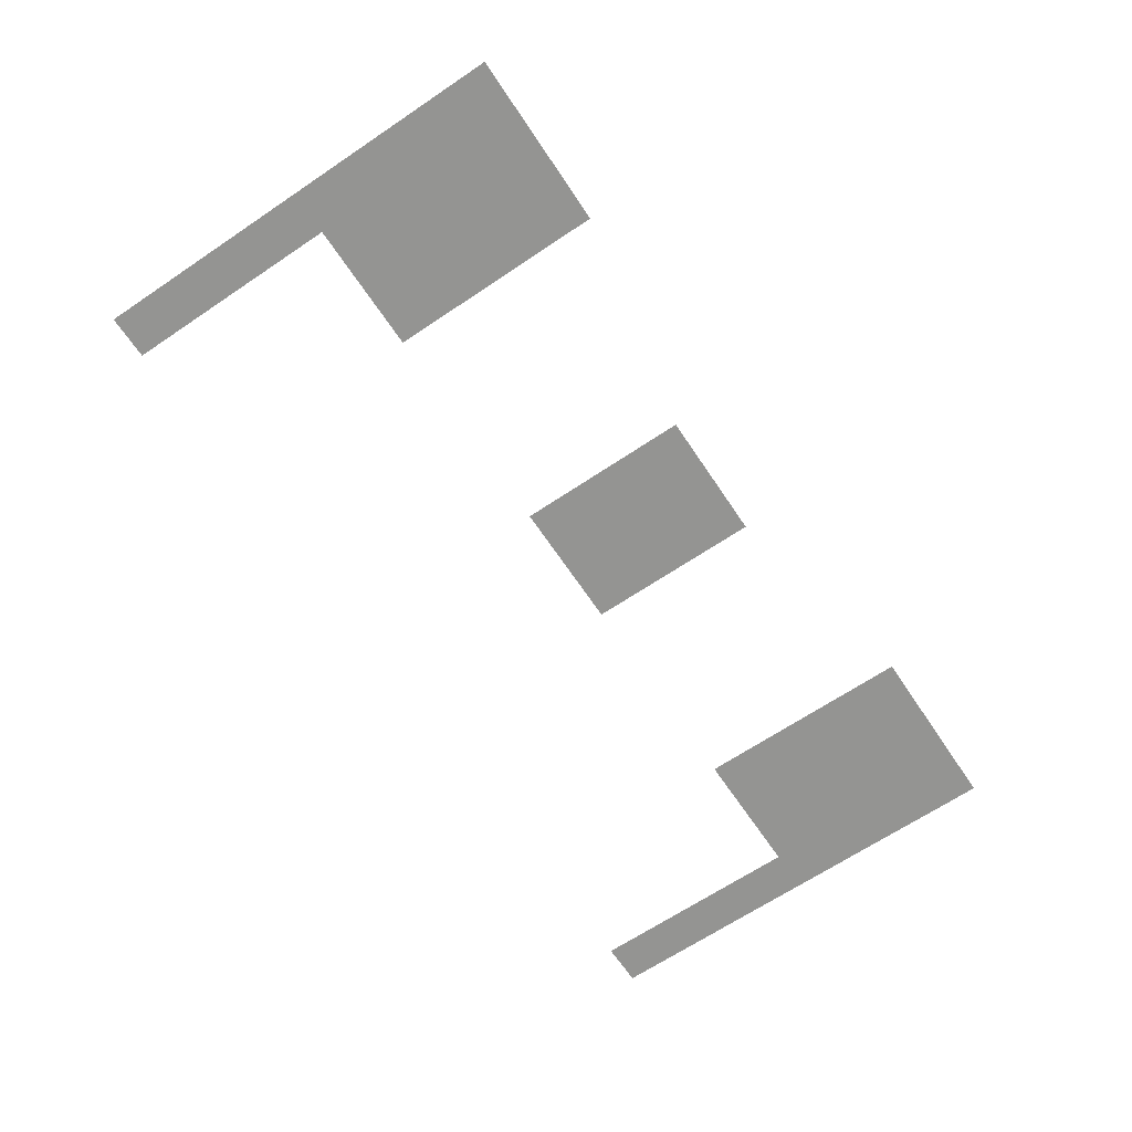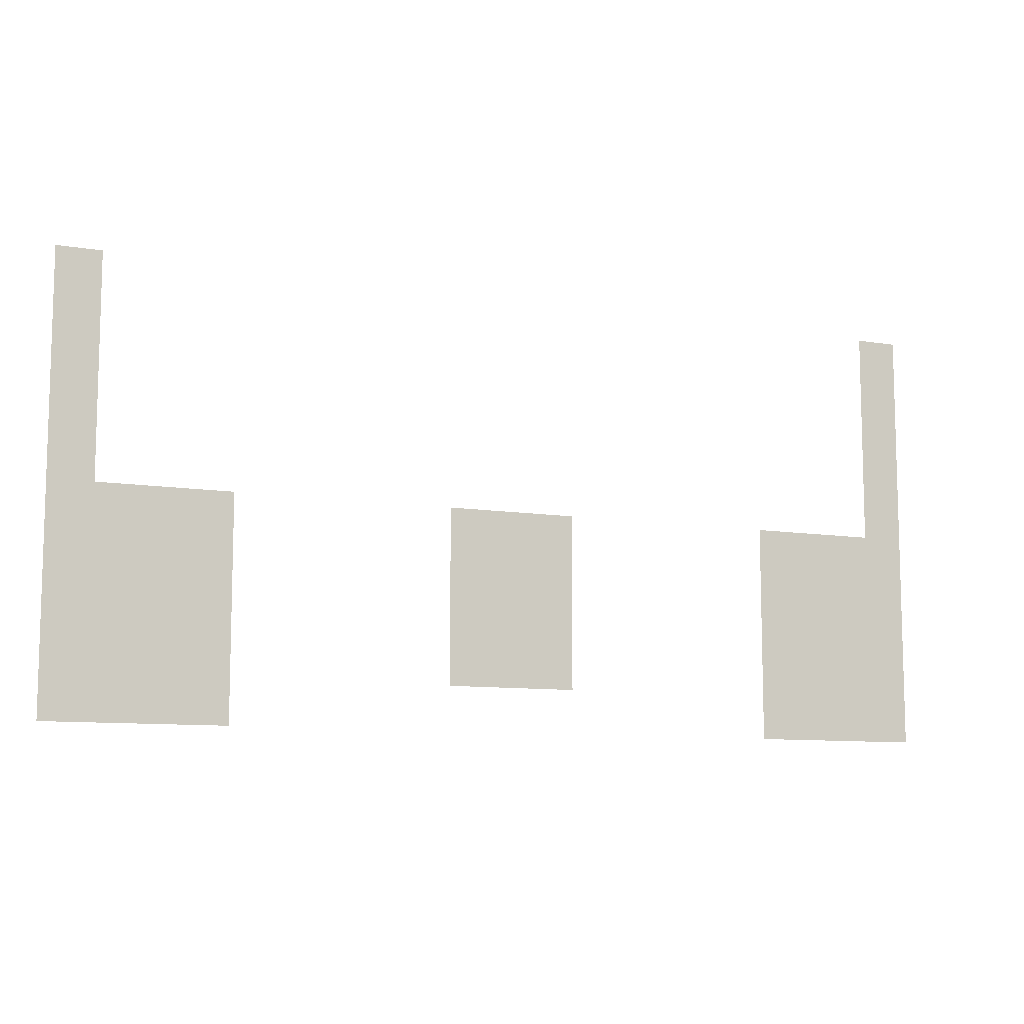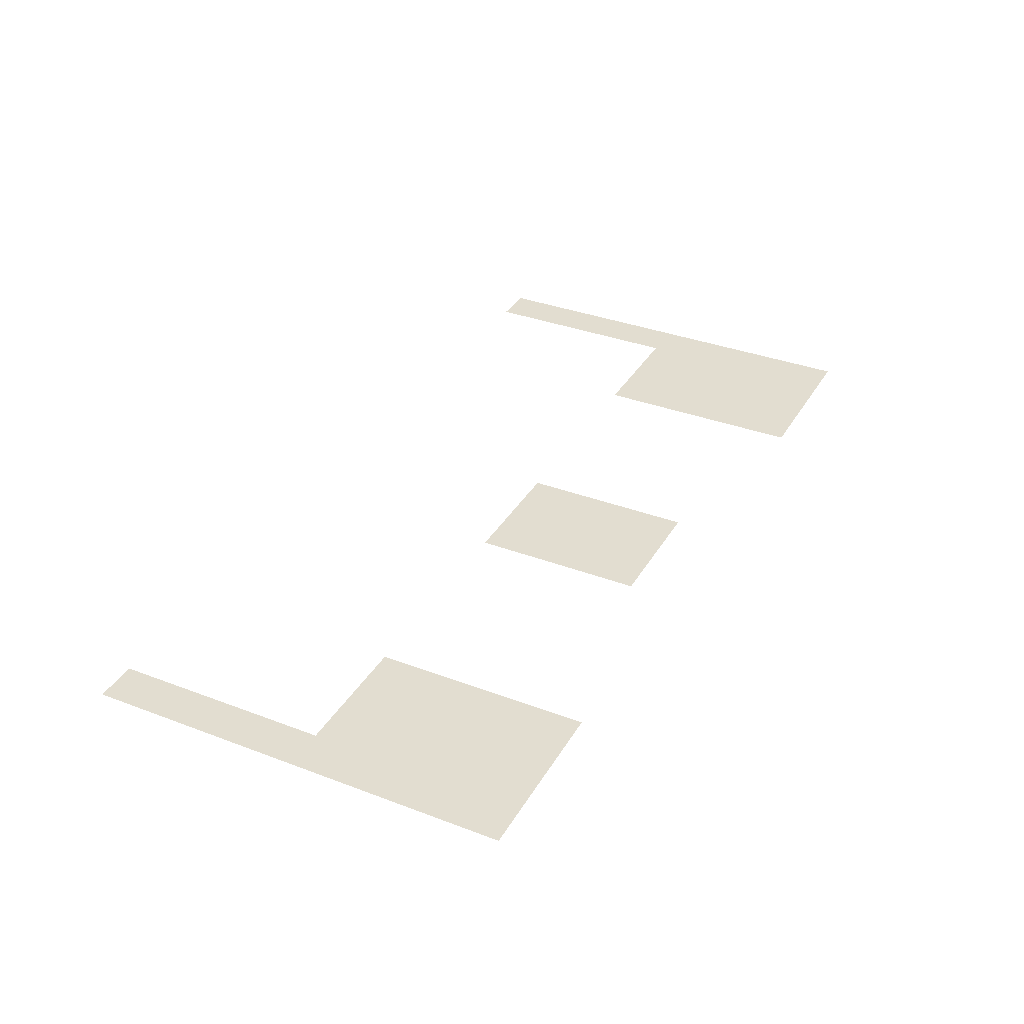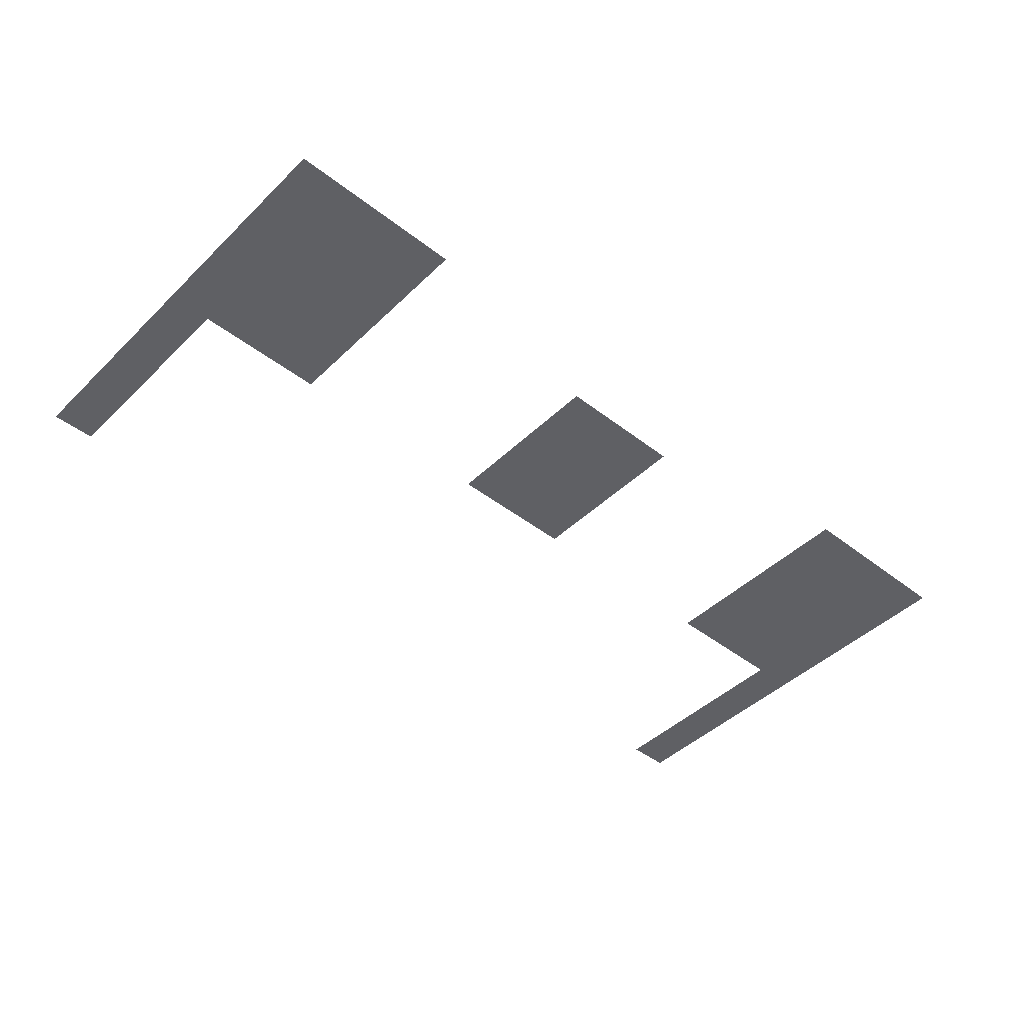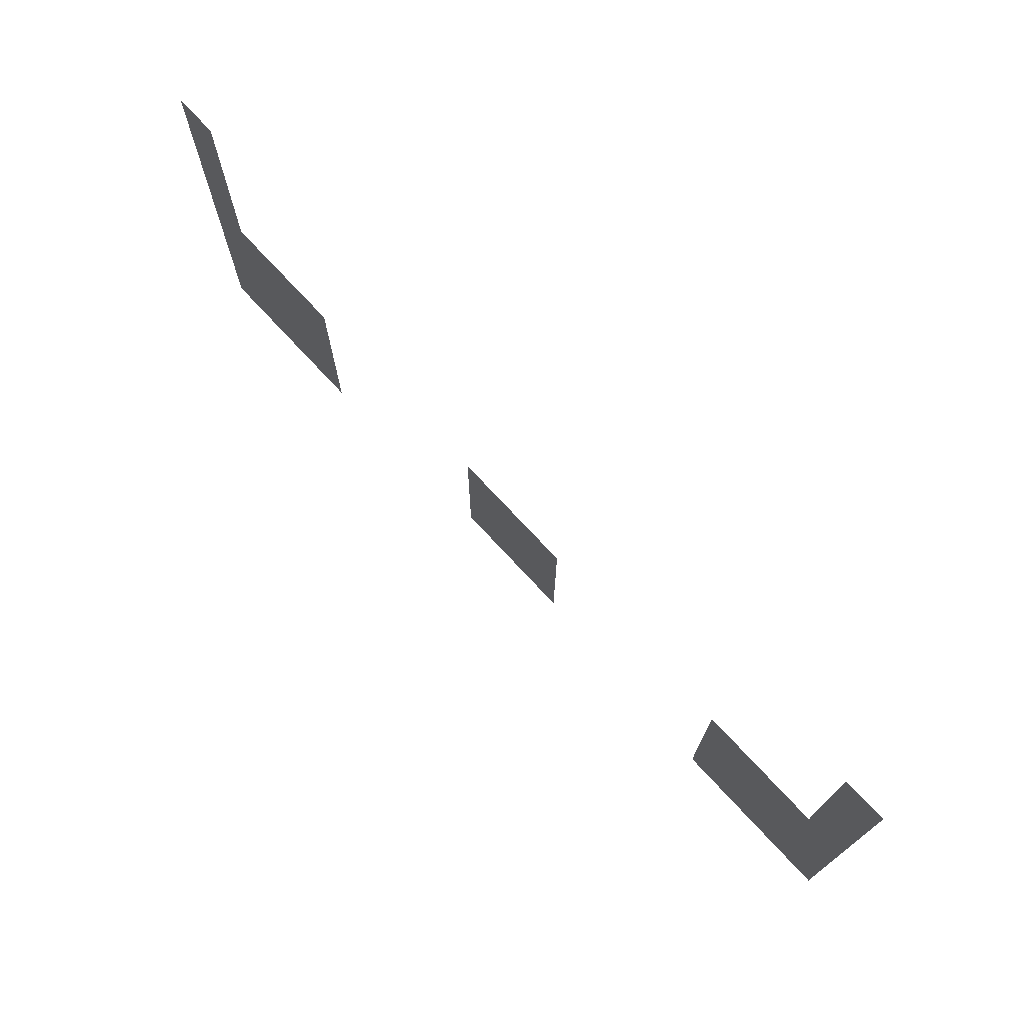
<metadata>
{"format":"obj","ext":"obj","renderer":"f3d","projection":"perspective","resolution":1024,"background":"white","views":[{"elev":-66.9,"azim":-56.1,"up":"+Z"},{"elev":-9.6,"azim":-23.6,"up":"+Y"},{"elev":35.1,"azim":-63.2,"up":"+Z"},{"elev":-44.8,"azim":-42.0,"up":"+Z"},{"elev":72.8,"azim":-132.7,"up":"+Y"}]}
</metadata>
<code>
v -3.84 -0.32 0
v -4.16 -0.32 0
v -4.16 0 0
v -3.84 0 0
v -10.24 -0.32 0
v -10.56 -0.32 0
v -10.56 0 0
v -10.24 0 0
v -3.84 -0.64 0
v -4.16 -0.64 0
v -4.16 -0.32 0
v -3.84 -0.32 0
v -10.24 -0.64 0
v -10.56 -0.64 0
v -10.56 -0.32 0
v -10.24 -0.32 0
v -3.84 -0.96 0
v -4.16 -0.96 0
v -4.16 -0.64 0
v -3.84 -0.64 0
v -10.24 -0.96 0
v -10.56 -0.96 0
v -10.56 -0.64 0
v -10.24 -0.64 0
v -3.84 -1.28 0
v -4.16 -1.28 0
v -4.16 -0.96 0
v -3.84 -0.96 0
v -10.24 -1.28 0
v -10.56 -1.28 0
v -10.56 -0.96 0
v -10.24 -0.96 0
v -3.84 -1.6 0
v -4.16 -1.6 0
v -4.16 -1.28 0
v -3.84 -1.28 0
v -10.24 -1.6 0
v -10.56 -1.6 0
v -10.56 -1.28 0
v -10.24 -1.28 0
v -3.84 -1.92 0
v -4.16 -1.92 0
v -4.16 -1.6 0
v -3.84 -1.6 0
v -4.16 -1.92 0
v -4.48 -1.92 0
v -4.48 -1.6 0
v -4.16 -1.6 0
v -4.48 -1.92 0
v -4.8 -1.92 0
v -4.8 -1.6 0
v -4.48 -1.6 0
v -4.8 -1.92 0
v -5.12 -1.92 0
v -5.12 -1.6 0
v -4.8 -1.6 0
v -6.72 -1.92 0
v -7.04 -1.92 0
v -7.04 -1.6 0
v -6.72 -1.6 0
v -7.04 -1.92 0
v -7.36 -1.92 0
v -7.36 -1.6 0
v -7.04 -1.6 0
v -7.36 -1.92 0
v -7.68 -1.92 0
v -7.68 -1.6 0
v -7.36 -1.6 0
v -9.28 -1.92 0
v -9.6 -1.92 0
v -9.6 -1.6 0
v -9.28 -1.6 0
v -9.6 -1.92 0
v -9.92 -1.92 0
v -9.92 -1.6 0
v -9.6 -1.6 0
v -9.92 -1.92 0
v -10.24 -1.92 0
v -10.24 -1.6 0
v -9.92 -1.6 0
v -10.24 -1.92 0
v -10.56 -1.92 0
v -10.56 -1.6 0
v -10.24 -1.6 0
v -3.84 -2.24 0
v -4.16 -2.24 0
v -4.16 -1.92 0
v -3.84 -1.92 0
v -4.16 -2.24 0
v -4.48 -2.24 0
v -4.48 -1.92 0
v -4.16 -1.92 0
v -4.48 -2.24 0
v -4.8 -2.24 0
v -4.8 -1.92 0
v -4.48 -1.92 0
v -4.8 -2.24 0
v -5.12 -2.24 0
v -5.12 -1.92 0
v -4.8 -1.92 0
v -6.72 -2.24 0
v -7.04 -2.24 0
v -7.04 -1.92 0
v -6.72 -1.92 0
v -7.04 -2.24 0
v -7.36 -2.24 0
v -7.36 -1.92 0
v -7.04 -1.92 0
v -7.36 -2.24 0
v -7.68 -2.24 0
v -7.68 -1.92 0
v -7.36 -1.92 0
v -9.28 -2.24 0
v -9.6 -2.24 0
v -9.6 -1.92 0
v -9.28 -1.92 0
v -9.6 -2.24 0
v -9.92 -2.24 0
v -9.92 -1.92 0
v -9.6 -1.92 0
v -9.92 -2.24 0
v -10.24 -2.24 0
v -10.24 -1.92 0
v -9.92 -1.92 0
v -10.24 -2.24 0
v -10.56 -2.24 0
v -10.56 -1.92 0
v -10.24 -1.92 0
v -3.84 -2.56 0
v -4.16 -2.56 0
v -4.16 -2.24 0
v -3.84 -2.24 0
v -4.16 -2.56 0
v -4.48 -2.56 0
v -4.48 -2.24 0
v -4.16 -2.24 0
v -4.48 -2.56 0
v -4.8 -2.56 0
v -4.8 -2.24 0
v -4.48 -2.24 0
v -4.8 -2.56 0
v -5.12 -2.56 0
v -5.12 -2.24 0
v -4.8 -2.24 0
v -6.72 -2.56 0
v -7.04 -2.56 0
v -7.04 -2.24 0
v -6.72 -2.24 0
v -7.04 -2.56 0
v -7.36 -2.56 0
v -7.36 -2.24 0
v -7.04 -2.24 0
v -7.36 -2.56 0
v -7.68 -2.56 0
v -7.68 -2.24 0
v -7.36 -2.24 0
v -9.28 -2.56 0
v -9.6 -2.56 0
v -9.6 -2.24 0
v -9.28 -2.24 0
v -9.6 -2.56 0
v -9.92 -2.56 0
v -9.92 -2.24 0
v -9.6 -2.24 0
v -9.92 -2.56 0
v -10.24 -2.56 0
v -10.24 -2.24 0
v -9.92 -2.24 0
v -10.24 -2.56 0
v -10.56 -2.56 0
v -10.56 -2.24 0
v -10.24 -2.24 0
v -3.84 -2.88 0
v -4.16 -2.88 0
v -4.16 -2.56 0
v -3.84 -2.56 0
v -4.16 -2.88 0
v -4.48 -2.88 0
v -4.48 -2.56 0
v -4.16 -2.56 0
v -4.48 -2.88 0
v -4.8 -2.88 0
v -4.8 -2.56 0
v -4.48 -2.56 0
v -4.8 -2.88 0
v -5.12 -2.88 0
v -5.12 -2.56 0
v -4.8 -2.56 0
v -6.72 -2.88 0
v -7.04 -2.88 0
v -7.04 -2.56 0
v -6.72 -2.56 0
v -7.04 -2.88 0
v -7.36 -2.88 0
v -7.36 -2.56 0
v -7.04 -2.56 0
v -7.36 -2.88 0
v -7.68 -2.88 0
v -7.68 -2.56 0
v -7.36 -2.56 0
v -9.28 -2.88 0
v -9.6 -2.88 0
v -9.6 -2.56 0
v -9.28 -2.56 0
v -9.6 -2.88 0
v -9.92 -2.88 0
v -9.92 -2.56 0
v -9.6 -2.56 0
v -9.92 -2.88 0
v -10.24 -2.88 0
v -10.24 -2.56 0
v -9.92 -2.56 0
v -10.24 -2.88 0
v -10.56 -2.88 0
v -10.56 -2.56 0
v -10.24 -2.56 0
v -3.84 -3.2 0
v -4.16 -3.2 0
v -4.16 -2.88 0
v -3.84 -2.88 0
v -4.16 -3.2 0
v -4.48 -3.2 0
v -4.48 -2.88 0
v -4.16 -2.88 0
v -4.48 -3.2 0
v -4.8 -3.2 0
v -4.8 -2.88 0
v -4.48 -2.88 0
v -4.8 -3.2 0
v -5.12 -3.2 0
v -5.12 -2.88 0
v -4.8 -2.88 0
v -9.28 -3.2 0
v -9.6 -3.2 0
v -9.6 -2.88 0
v -9.28 -2.88 0
v -9.6 -3.2 0
v -9.92 -3.2 0
v -9.92 -2.88 0
v -9.6 -2.88 0
v -9.92 -3.2 0
v -10.24 -3.2 0
v -10.24 -2.88 0
v -9.92 -2.88 0
v -10.24 -3.2 0
v -10.56 -3.2 0
v -10.56 -2.88 0
v -10.24 -2.88 0
g CastleOutDoors_mesh_0009
f 1 2 3 4
f 5 6 7 8
f 9 10 11 12
f 13 14 15 16
f 17 18 19 20
f 21 22 23 24
f 25 26 27 28
f 29 30 31 32
f 33 34 35 36
f 37 38 39 40
f 41 42 43 44
f 45 46 47 48
f 49 50 51 52
f 53 54 55 56
f 57 58 59 60
f 61 62 63 64
f 65 66 67 68
f 69 70 71 72
f 73 74 75 76
f 77 78 79 80
f 81 82 83 84
f 85 86 87 88
f 89 90 91 92
f 93 94 95 96
f 97 98 99 100
f 101 102 103 104
f 105 106 107 108
f 109 110 111 112
f 113 114 115 116
f 117 118 119 120
f 121 122 123 124
f 125 126 127 128
f 129 130 131 132
f 133 134 135 136
f 137 138 139 140
f 141 142 143 144
f 145 146 147 148
f 149 150 151 152
f 153 154 155 156
f 157 158 159 160
f 161 162 163 164
f 165 166 167 168
f 169 170 171 172
f 173 174 175 176
f 177 178 179 180
f 181 182 183 184
f 185 186 187 188
f 189 190 191 192
f 193 194 195 196
f 197 198 199 200
f 201 202 203 204
f 205 206 207 208
f 209 210 211 212
f 213 214 215 216
f 217 218 219 220
f 221 222 223 224
f 225 226 227 228
f 229 230 231 232
f 233 234 235 236
f 237 238 239 240
f 241 242 243 244
f 245 246 247 248

</code>
